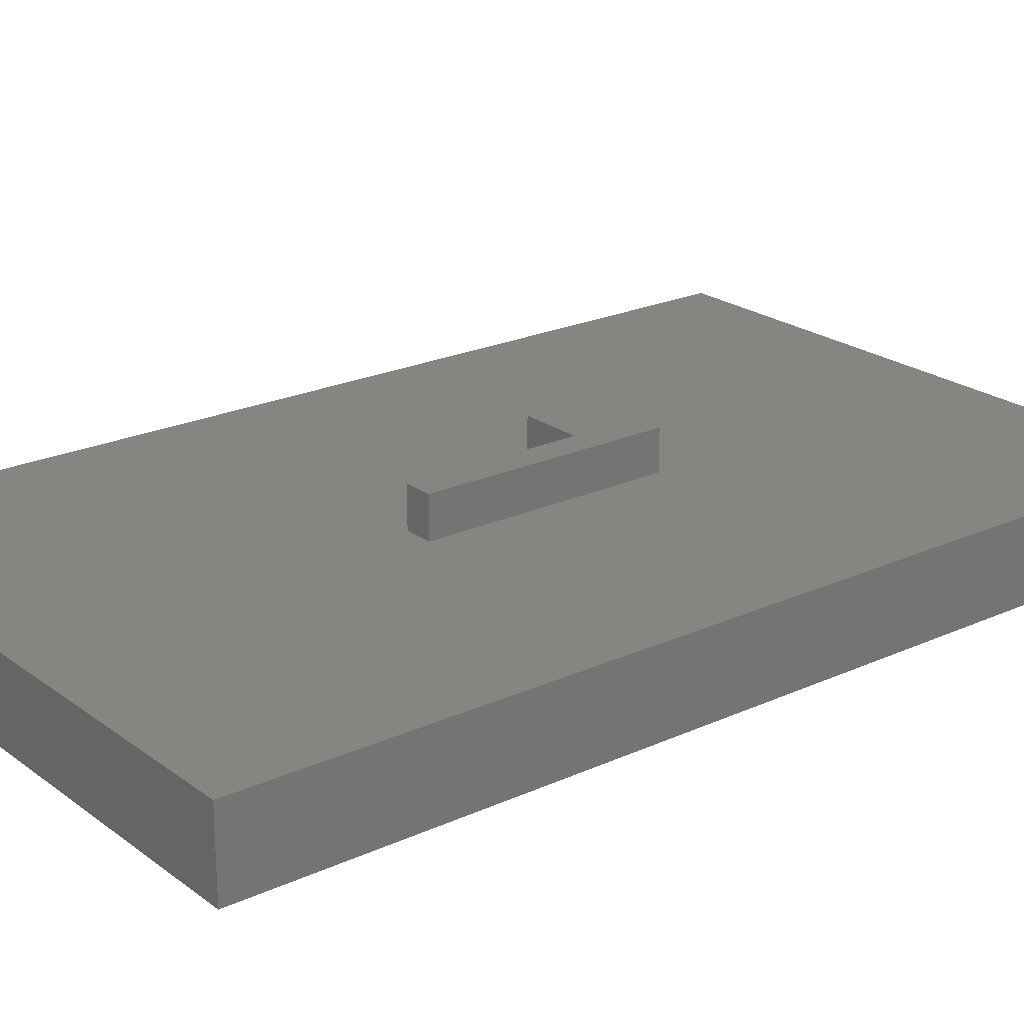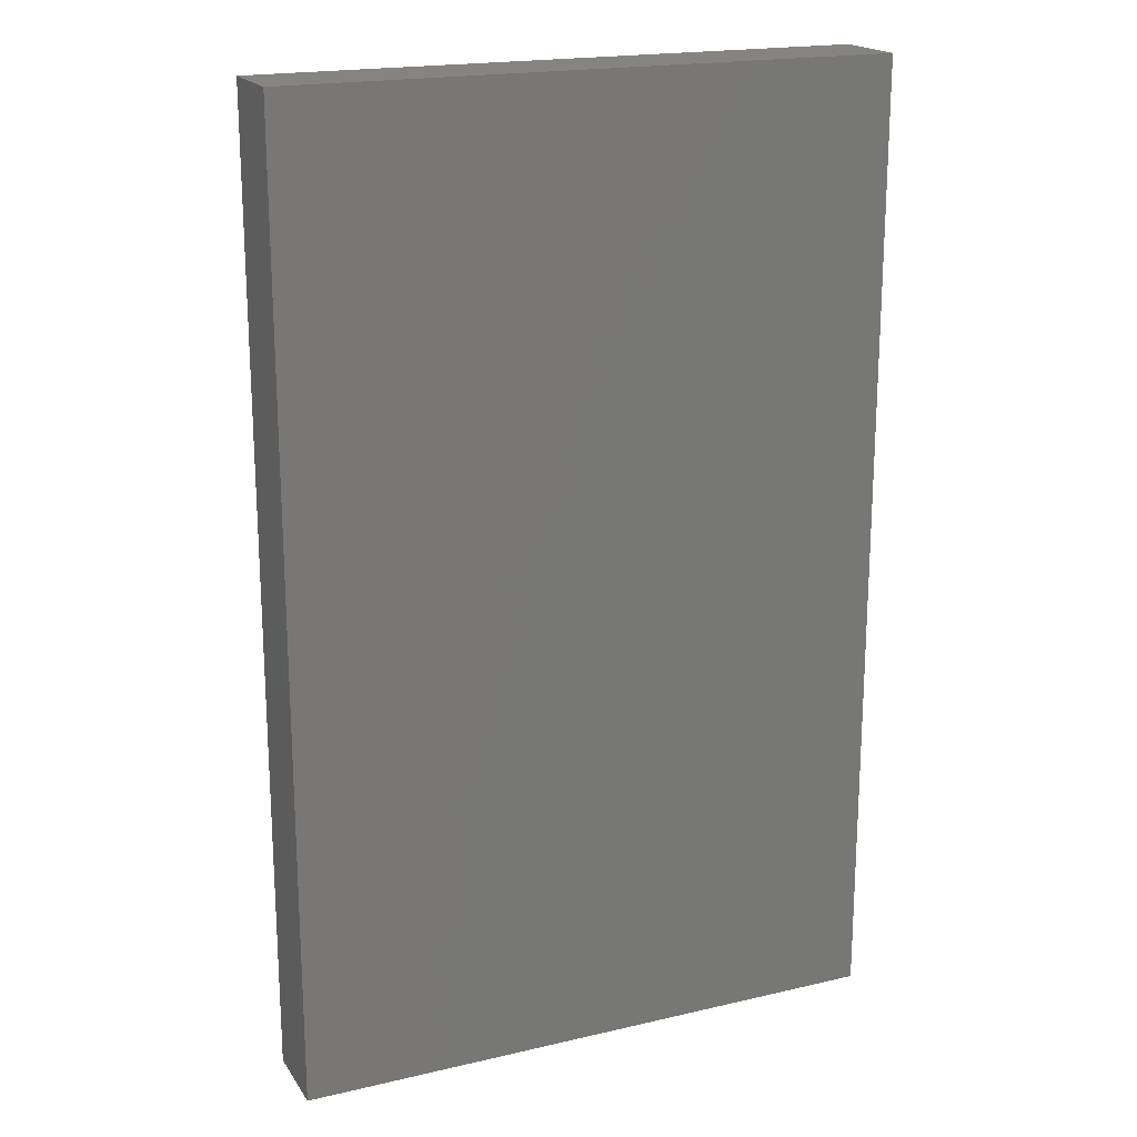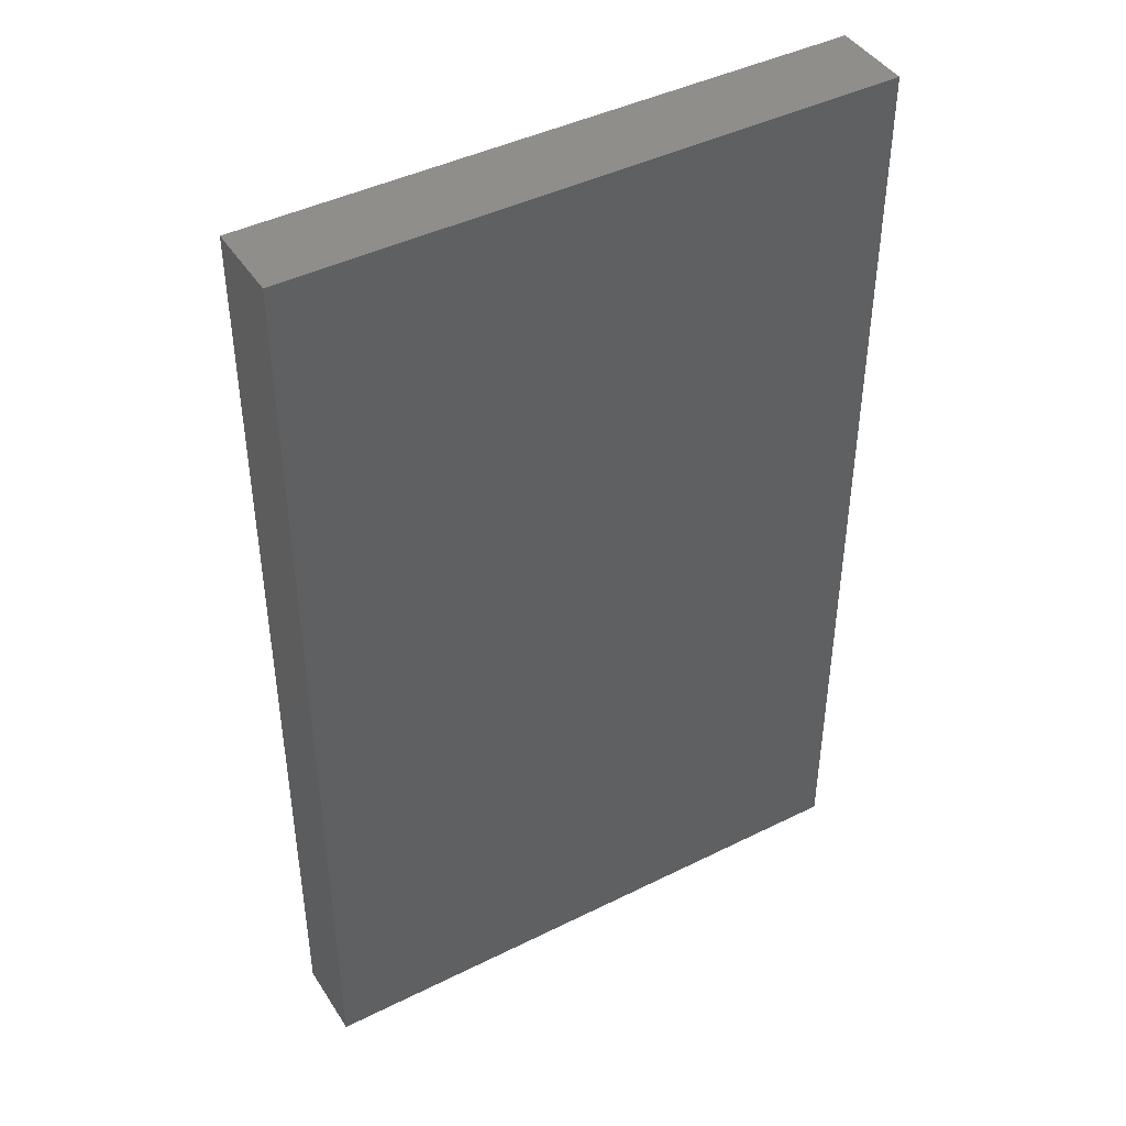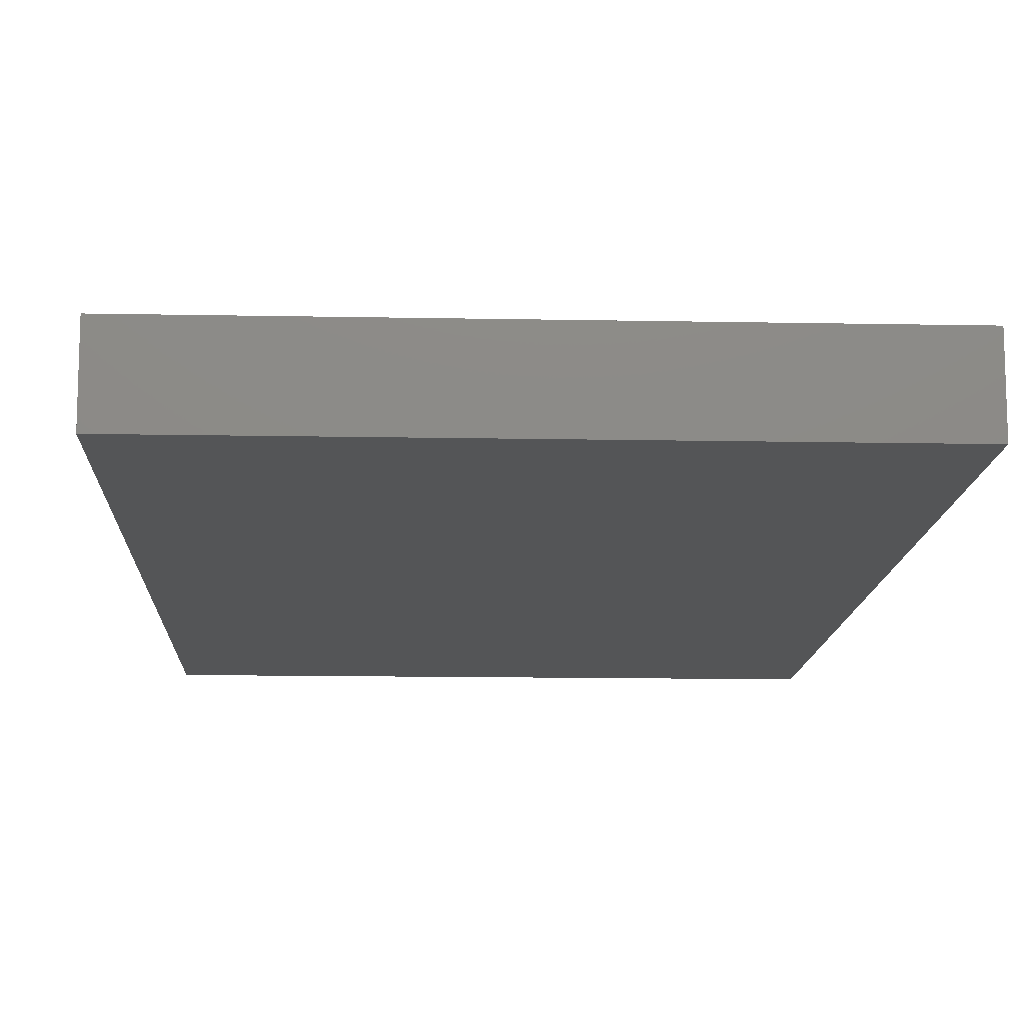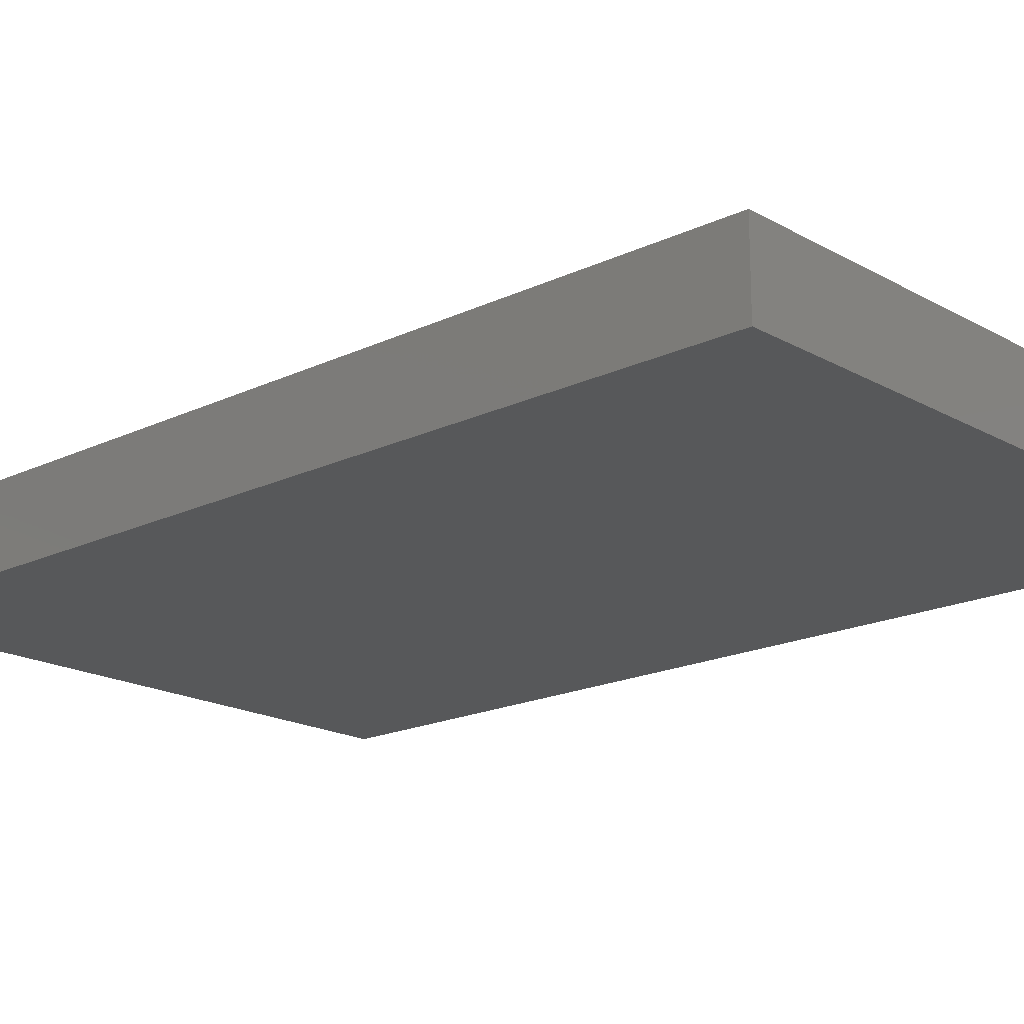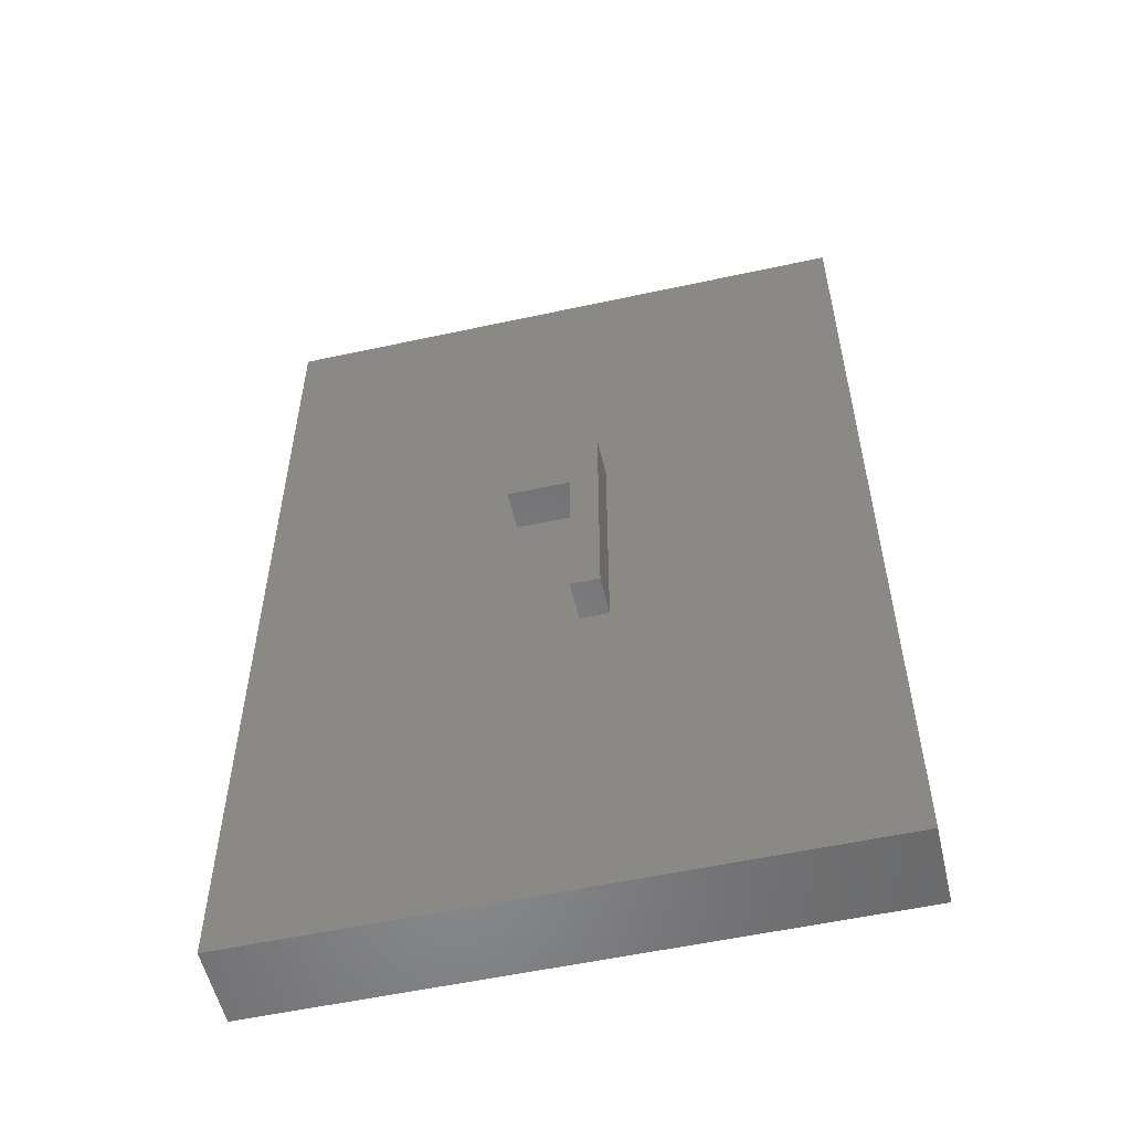
<metadata>
{"format":"stl","ext":"stl","renderer":"f3d","projection":"perspective","resolution":1024,"background":"white","views":[{"elev":22.2,"azim":51.6,"up":"+Z"},{"elev":19.2,"azim":156.3,"up":"+Y"},{"elev":43.4,"azim":149.6,"up":"+Y"},{"elev":-12.7,"azim":177.4,"up":"+Z"},{"elev":-18.4,"azim":132.7,"up":"+Z"},{"elev":-55.2,"azim":12.9,"up":"+Y"}]}
</metadata>
<code>
# stl→obj: 30 verts, 52 faces
v 2819 1051 6.35
v 2819 974.9 0
v 2819 974.9 6.35
v 2819 1051 0
v 2867 974.9 6.35
v 2867 974.9 0
v 2867 1051 0
v 2867 1051 6.35
v 2841 1019 6.35
v 2839 1017 6.35
v 2839 1019 6.35
v 2844 1017 6.35
v 2843 1020 6.35
v 2844 1021 6.35
v 2845 1021 6.35
v 2844 1004 6.35
v 2847 1004 6.35
v 2845 1022 6.35
v 2847 1022 6.35
v 2847 1004 9.525
v 2844 1017 9.525
v 2844 1004 9.525
v 2845 1021 9.525
v 2845 1022 9.525
v 2847 1022 9.525
v 2839 1019 9.525
v 2839 1017 9.525
v 2841 1019 9.525
v 2843 1020 9.525
v 2844 1021 9.525
f 1 2 3
f 2 1 4
f 5 2 6
f 2 5 3
f 1 7 4
f 7 1 8
f 5 1 3
f 1 5 8
f 9 10 11
f 10 9 12
f 12 9 13
f 12 13 14
f 12 14 15
f 12 15 16
f 16 15 17
f 17 15 18
f 17 18 19
f 20 21 22
f 21 20 23
f 23 20 24
f 24 20 25
f 21 26 27
f 26 21 28
f 28 21 29
f 29 21 30
f 30 21 23
f 19 20 17
f 20 19 25
f 20 16 17
f 16 20 22
f 21 16 22
f 16 21 12
f 21 10 12
f 10 21 27
f 26 10 27
f 10 26 11
f 26 9 11
f 9 26 28
f 28 13 9
f 13 28 29
f 29 14 13
f 14 29 30
f 23 14 30
f 14 23 15
f 24 15 23
f 15 24 18
f 24 19 18
f 19 24 25
f 7 2 4
f 2 7 6
f 7 5 6
f 5 7 8

</code>
